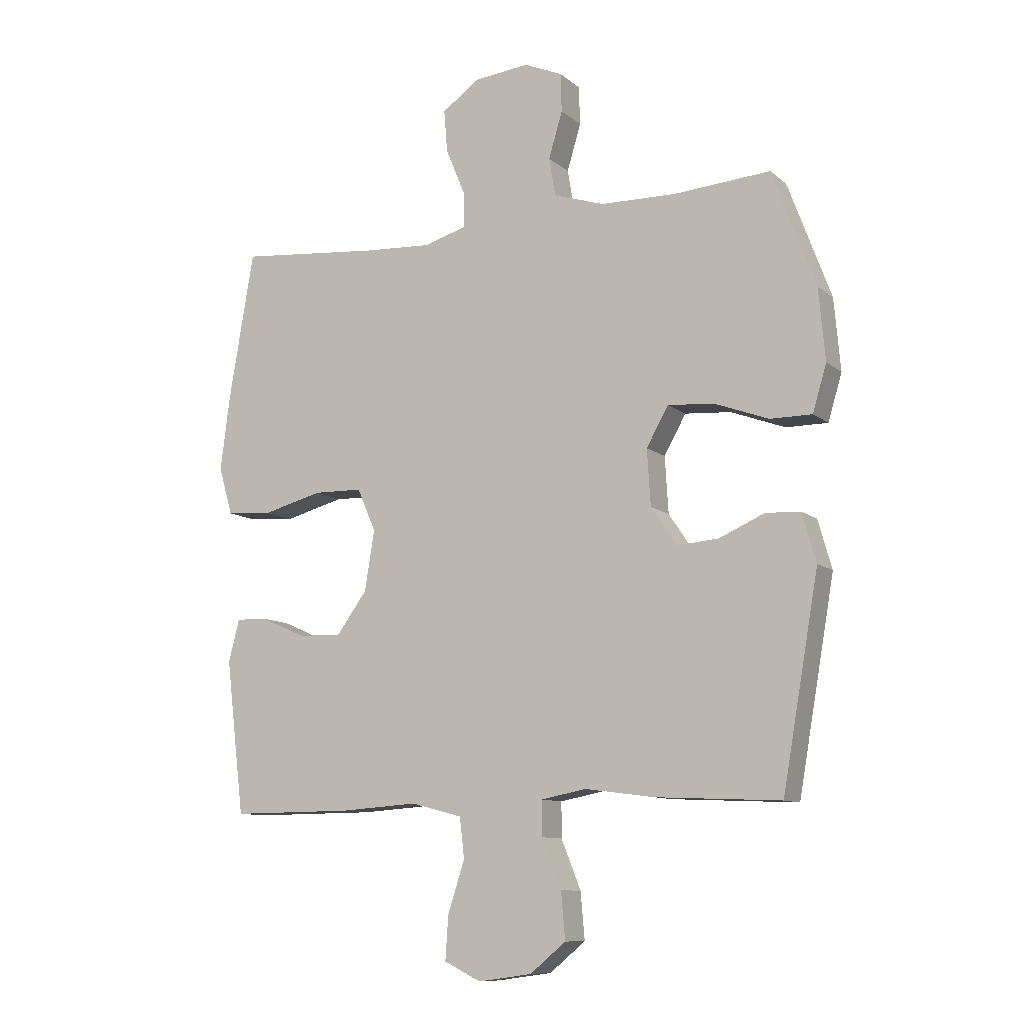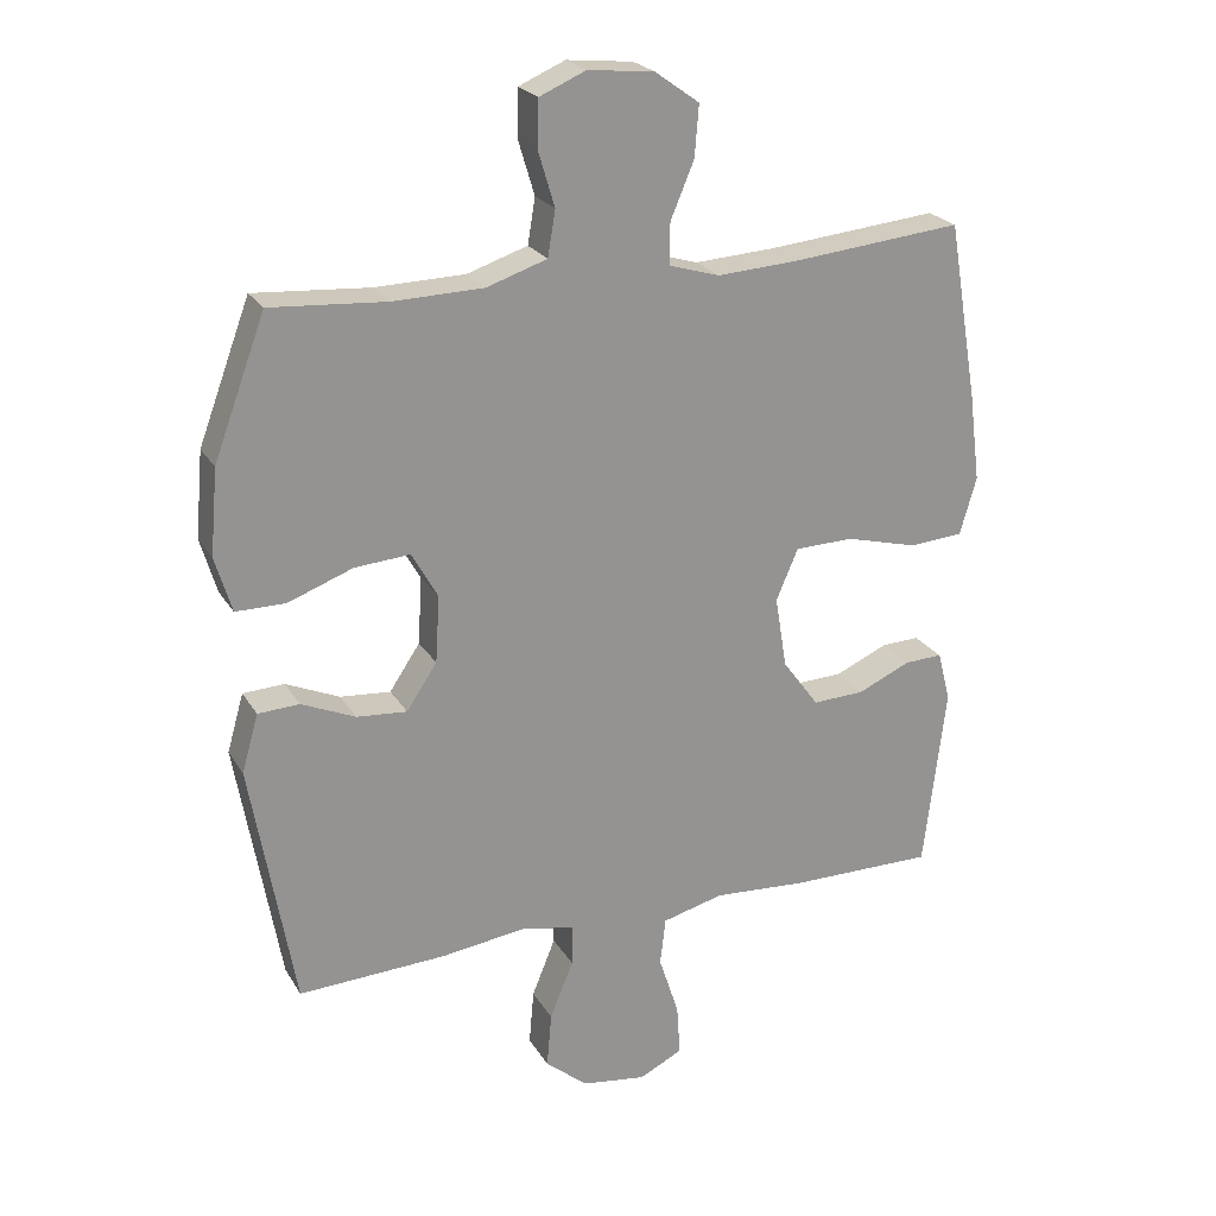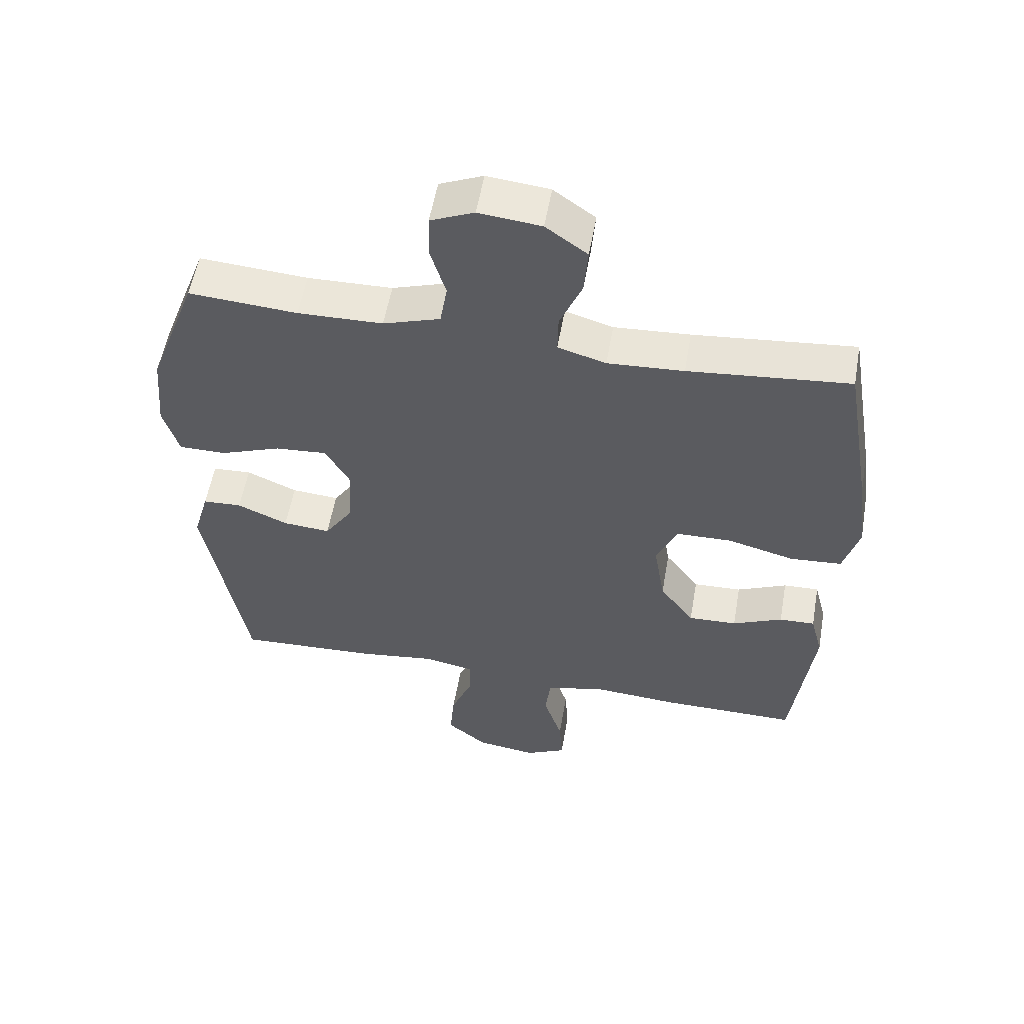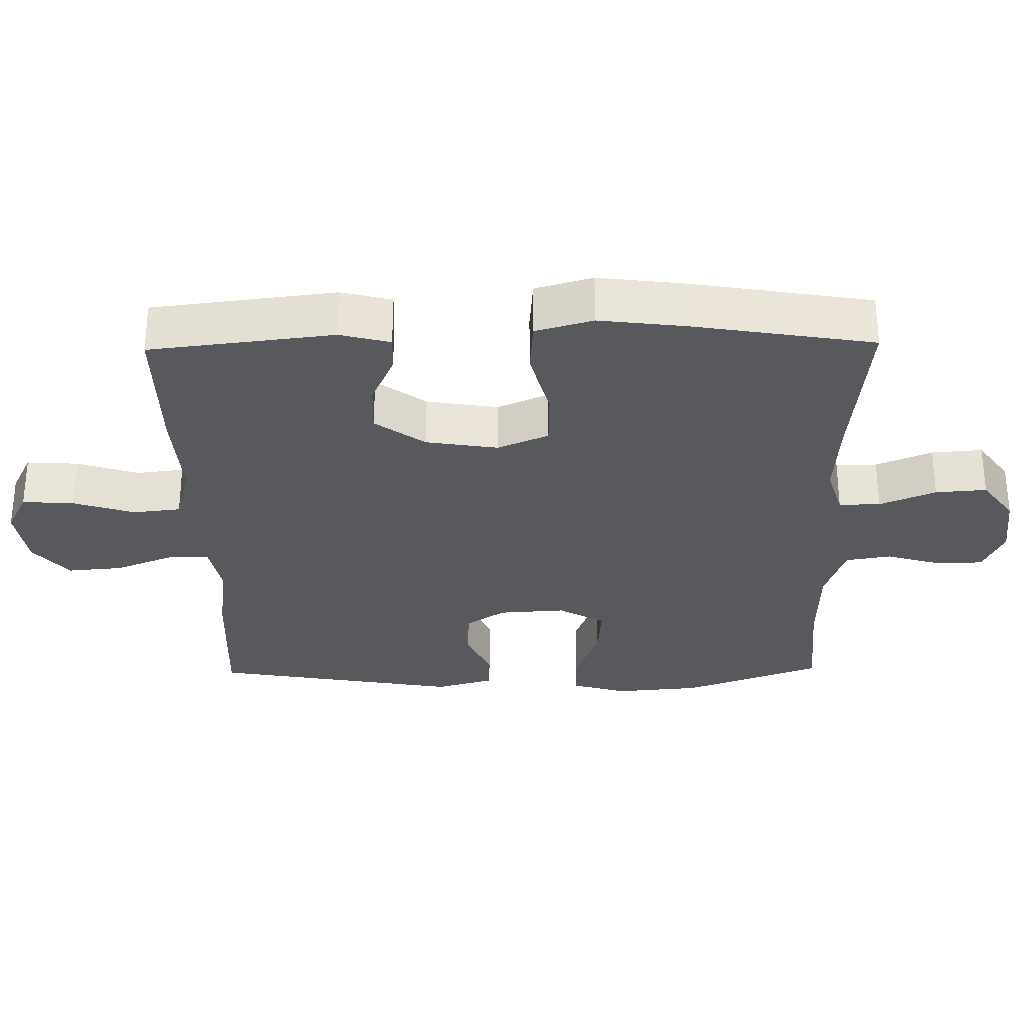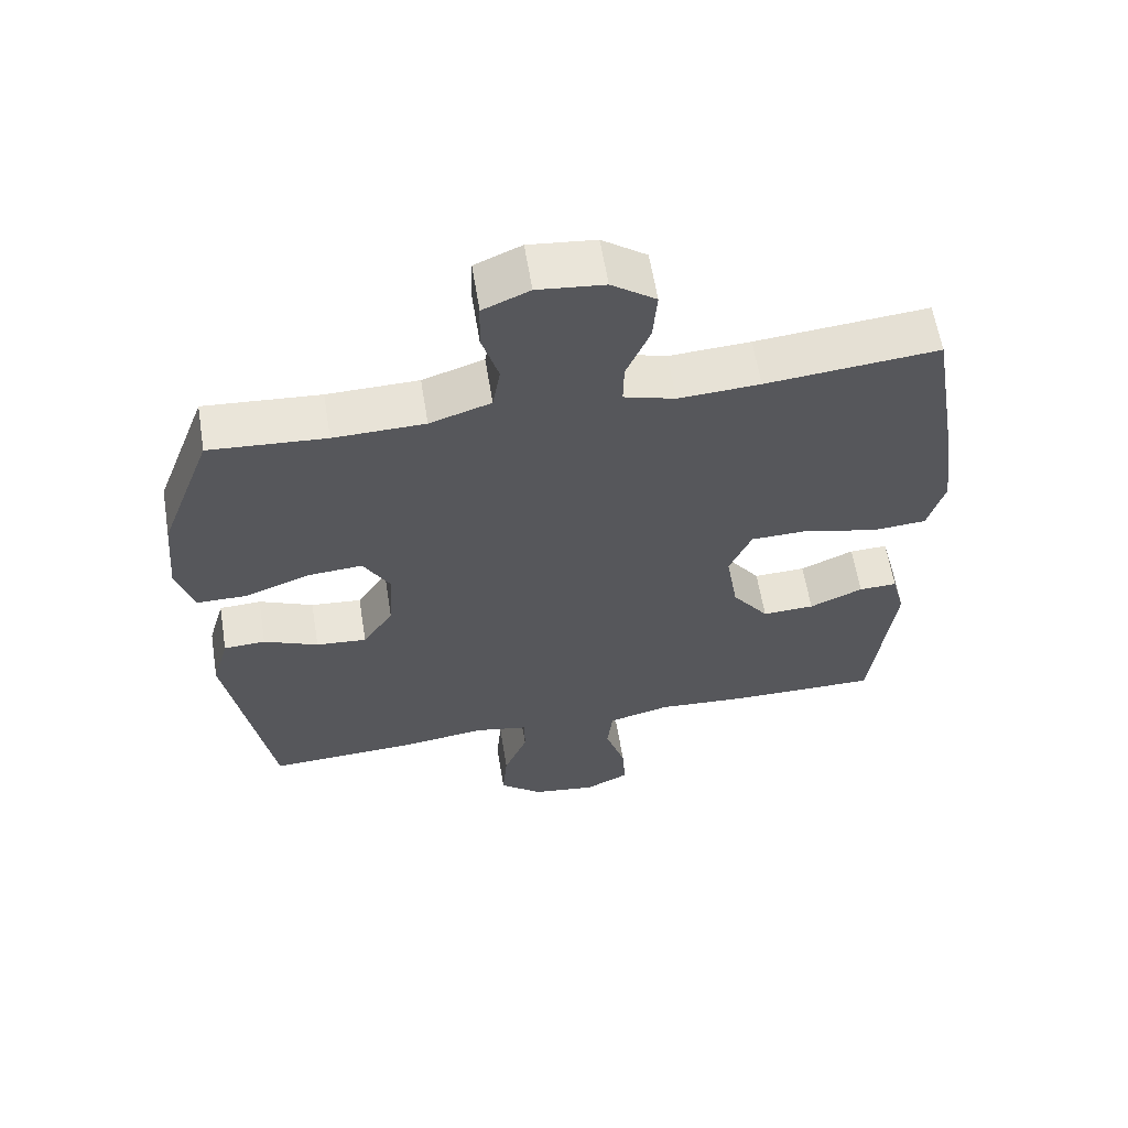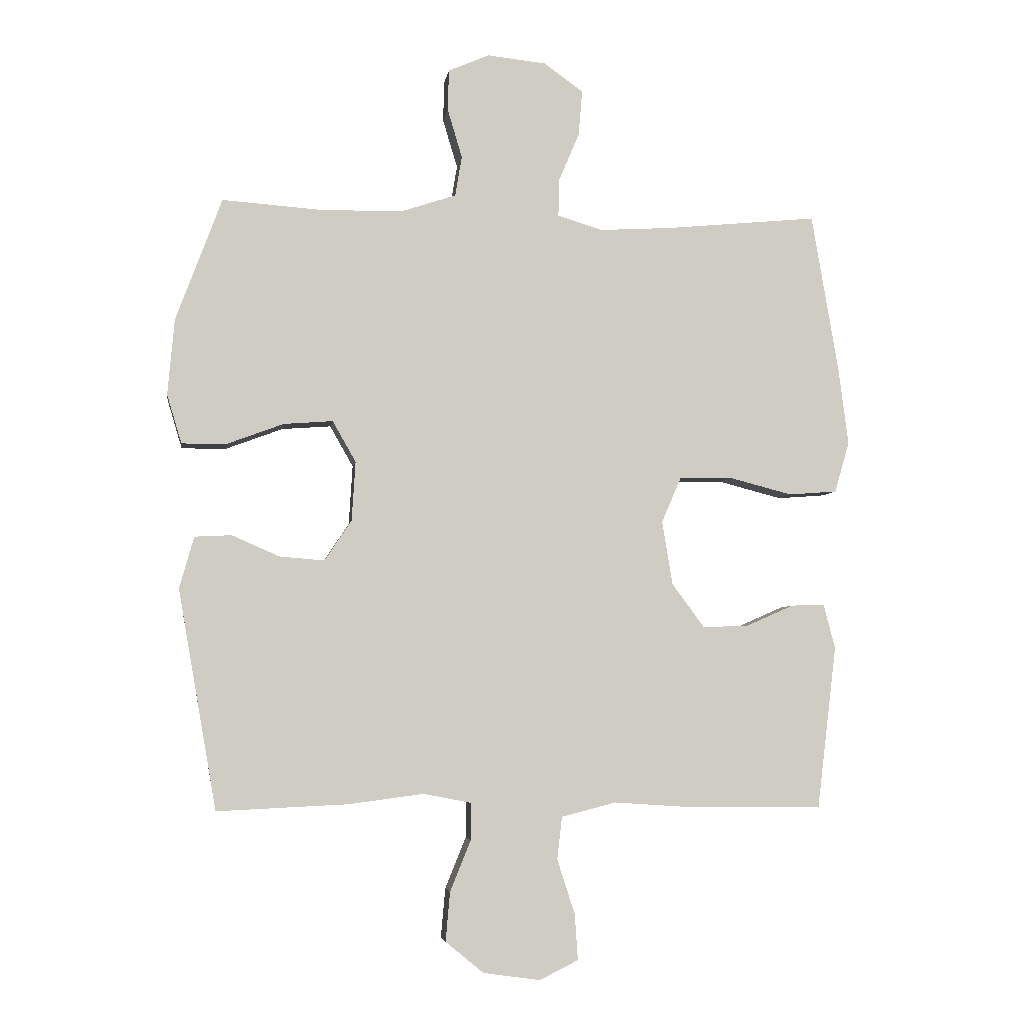
<metadata>
{"format":"obj","ext":"obj","renderer":"f3d","projection":"perspective","resolution":1024,"background":"white","views":[{"elev":-10.2,"azim":28.1,"up":"+Z"},{"elev":23.2,"azim":156.4,"up":"+Z"},{"elev":55.5,"azim":-170.1,"up":"+Z"},{"elev":-29.9,"azim":-89.0,"up":"+Y"},{"elev":60.8,"azim":170.8,"up":"+Z"},{"elev":-4.9,"azim":171.9,"up":"+Z"}]}
</metadata>
<code>
v -0.5 0.07 0.5
v -0.252 0.07 0.476
v -0.135 0.07 0.469
v -0.061 0.07 0.491
v -0.062 0.07 0.551
v -0.096 0.07 0.632
v -0.102 0.07 0.706
v -0.038 0.07 0.752
v 0.058 0.07 0.762
v 0.125 0.07 0.733
v 0.127 0.07 0.666
v 0.103 0.07 0.586
v 0.114 0.07 0.52
v 0.202 0.07 0.491
v 0.333 0.07 0.488
v 0.5 0.07 0.5
v 0.575 0.07 0.299
v 0.586 0.07 0.175
v 0.562 0.07 0.095
v 0.49 0.07 0.095
v 0.396 0.07 0.13
v 0.316 0.07 0.136
v 0.278 0.07 0.069
v 0.284 0.07 -0.028
v 0.328 0.07 -0.094
v 0.401 0.07 -0.088
v 0.479 0.07 -0.054
v 0.539 0.07 -0.057
v 0.563 0.07 -0.141
v 0.5 0.07 -0.5
v 0.285 0.07 -0.49
v 0.164 0.07 -0.474
v 0.086 0.07 -0.489
v 0.086 0.07 -0.549
v 0.12 0.07 -0.633
v 0.127 0.07 -0.713
v 0.065 0.07 -0.764
v -0.028 0.07 -0.777
v -0.091 0.07 -0.746
v -0.086 0.07 -0.671
v -0.057 0.07 -0.582
v -0.065 0.07 -0.513
v -0.154 0.07 -0.49
v -0.288 0.07 -0.499
v -0.5 0.07 -0.5
v -0.532 0.07 -0.234
v -0.513 0.07 -0.161
v -0.458 0.07 -0.163
v -0.381 0.07 -0.197
v -0.306 0.07 -0.2
v -0.253 0.07 -0.128
v -0.236 0.07 -0.024
v -0.268 0.07 0.05
v -0.353 0.07 0.052
v -0.457 0.07 0.025
v -0.536 0.07 0.031
v -0.56 0.07 0.114
v -0.544 0.07 0.24
v -0.5 0 0.5
v -0.252 0 0.476
v -0.135 0 0.469
v -0.061 0 0.491
v -0.062 0 0.551
v -0.096 0 0.632
v -0.102 0 0.706
v -0.038 0 0.752
v 0.058 0 0.762
v 0.125 0 0.733
v 0.127 0 0.666
v 0.103 0 0.586
v 0.114 0 0.52
v 0.202 0 0.491
v 0.333 0 0.488
v 0.5 0 0.5
v 0.575 0 0.299
v 0.586 0 0.175
v 0.562 0 0.095
v 0.49 0 0.095
v 0.396 0 0.13
v 0.316 0 0.136
v 0.278 0 0.069
v 0.284 0 -0.028
v 0.328 0 -0.094
v 0.401 0 -0.088
v 0.479 0 -0.054
v 0.539 0 -0.057
v 0.563 0 -0.141
v 0.5 0 -0.5
v 0.285 0 -0.49
v 0.164 0 -0.474
v 0.086 0 -0.489
v 0.086 0 -0.549
v 0.12 0 -0.633
v 0.127 0 -0.713
v 0.065 0 -0.764
v -0.028 0 -0.777
v -0.091 0 -0.746
v -0.086 0 -0.671
v -0.057 0 -0.582
v -0.065 0 -0.513
v -0.154 0 -0.49
v -0.288 0 -0.499
v -0.5 0 -0.5
v -0.532 0 -0.234
v -0.513 0 -0.161
v -0.458 0 -0.163
v -0.381 0 -0.197
v -0.306 0 -0.2
v -0.253 0 -0.128
v -0.236 0 -0.024
v -0.268 0 0.05
v -0.353 0 0.052
v -0.457 0 0.025
v -0.536 0 0.031
v -0.56 0 0.114
v -0.544 0 0.24
f 58 1 2
f 57 58 2
f 56 57 2
f 55 56 2
f 54 55 2
f 53 54 2 3
f 52 53 3 4
f 51 52 4
f 47 48 49
f 46 47 49
f 45 46 49
f 44 45 49
f 43 44 49
f 42 43 49 50
f 39 40 41
f 38 39 41
f 37 38 41
f 36 37 41
f 35 36 41
f 34 35 41
f 33 34 41 42
f 42 50 51
f 33 42 51
f 32 33 51
f 30 31 32
f 29 30 32
f 28 29 32
f 27 28 32
f 26 27 32
f 19 20 21
f 18 19 21
f 17 18 21
f 16 17 21
f 15 16 21
f 14 15 21 22
f 13 14 22 23
f 10 11 12
f 9 10 12
f 8 9 12
f 7 8 12
f 6 7 12
f 5 6 12
f 4 5 12 13
f 13 23 24
f 4 13 24
f 51 4 24
f 25 26 32
f 24 25 32 51
f 60 59 116
f 60 116 115
f 60 115 114
f 60 114 113
f 60 113 112
f 61 60 112 111
f 62 61 111 110
f 62 110 109
f 107 106 105
f 107 105 104
f 107 104 103
f 107 103 102
f 107 102 101
f 108 107 101 100
f 99 98 97
f 99 97 96
f 99 96 95
f 99 95 94
f 99 94 93
f 99 93 92
f 100 99 92 91
f 109 108 100
f 109 100 91
f 109 91 90
f 90 89 88
f 90 88 87
f 90 87 86
f 90 86 85
f 90 85 84
f 79 78 77
f 79 77 76
f 79 76 75
f 79 75 74
f 79 74 73
f 80 79 73 72
f 81 80 72 71
f 70 69 68
f 70 68 67
f 70 67 66
f 70 66 65
f 70 65 64
f 70 64 63
f 71 70 63 62
f 82 81 71
f 82 71 62
f 82 62 109
f 90 84 83
f 109 90 83 82
f 1 59 60 2
f 2 60 61 3
f 3 61 62 4
f 4 62 63 5
f 5 63 64 6
f 6 64 65 7
f 7 65 66 8
f 8 66 67 9
f 9 67 68 10
f 10 68 69 11
f 11 69 70 12
f 12 70 71 13
f 13 71 72 14
f 14 72 73 15
f 15 73 74 16
f 16 74 75 17
f 17 75 76 18
f 18 76 77 19
f 19 77 78 20
f 20 78 79 21
f 21 79 80 22
f 22 80 81 23
f 23 81 82 24
f 24 82 83 25
f 25 83 84 26
f 26 84 85 27
f 27 85 86 28
f 28 86 87 29
f 29 87 88 30
f 30 88 89 31
f 31 89 90 32
f 32 90 91 33
f 33 91 92 34
f 34 92 93 35
f 35 93 94 36
f 36 94 95 37
f 37 95 96 38
f 38 96 97 39
f 39 97 98 40
f 40 98 99 41
f 41 99 100 42
f 42 100 101 43
f 43 101 102 44
f 44 102 103 45
f 45 103 104 46
f 46 104 105 47
f 47 105 106 48
f 48 106 107 49
f 49 107 108 50
f 50 108 109 51
f 51 109 110 52
f 52 110 111 53
f 53 111 112 54
f 54 112 113 55
f 55 113 114 56
f 56 114 115 57
f 57 115 116 58
f 58 116 59 1

</code>
